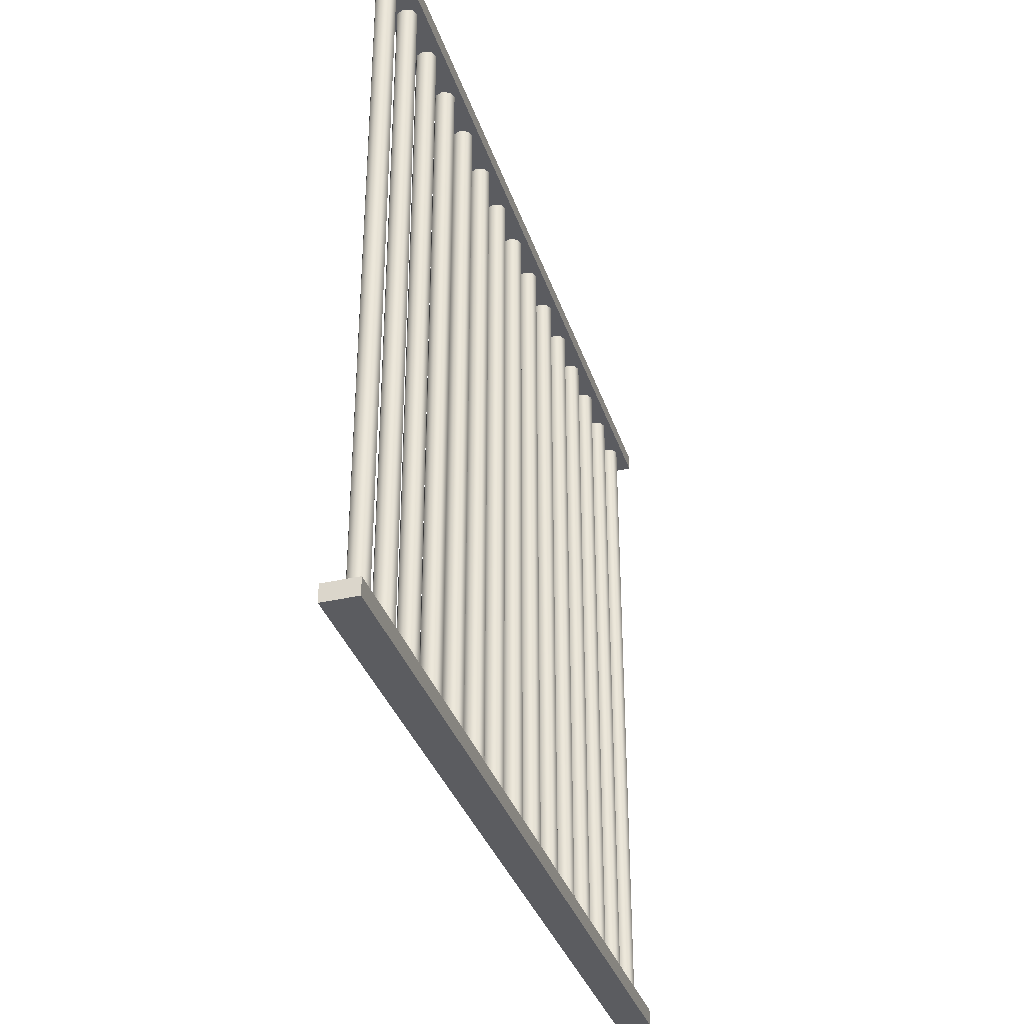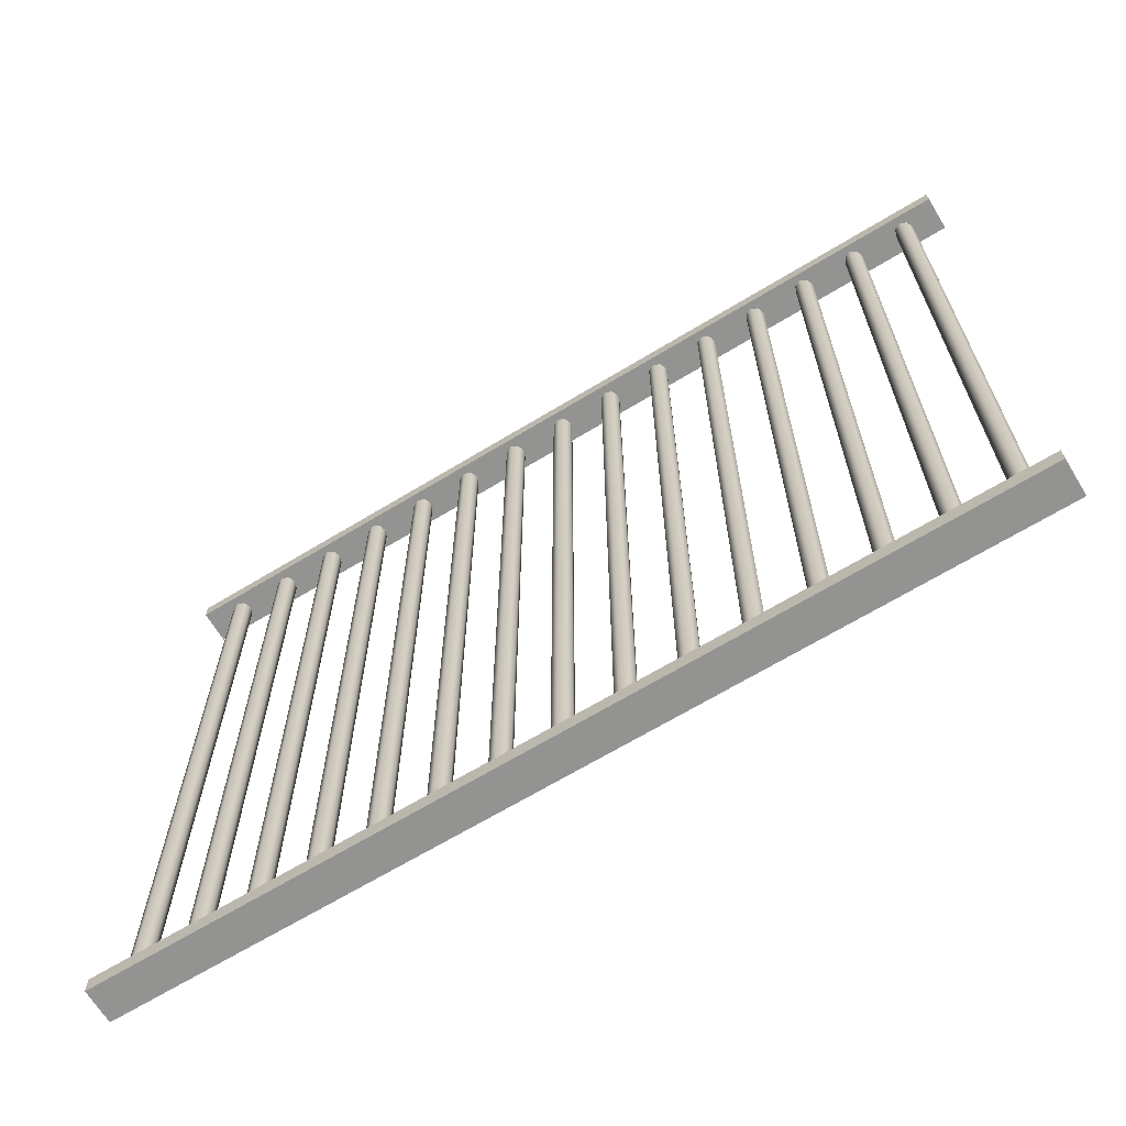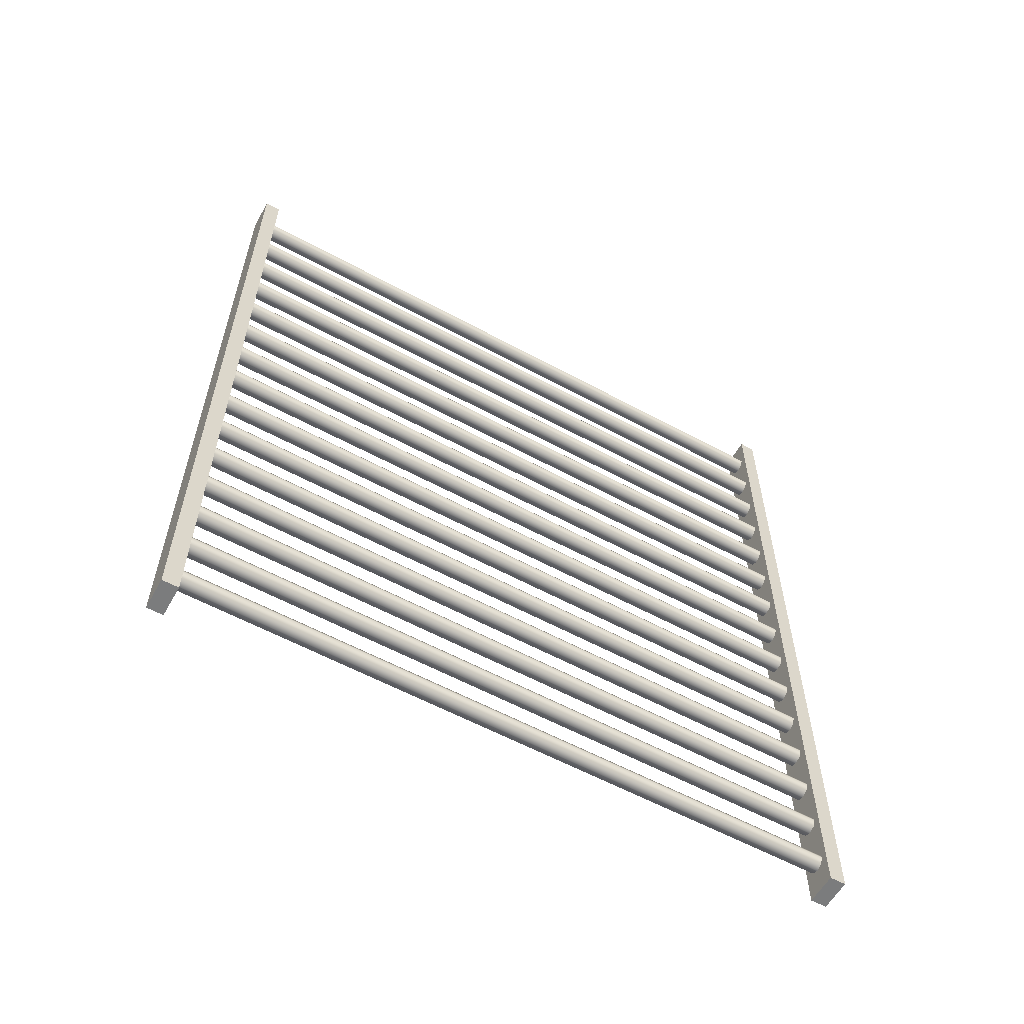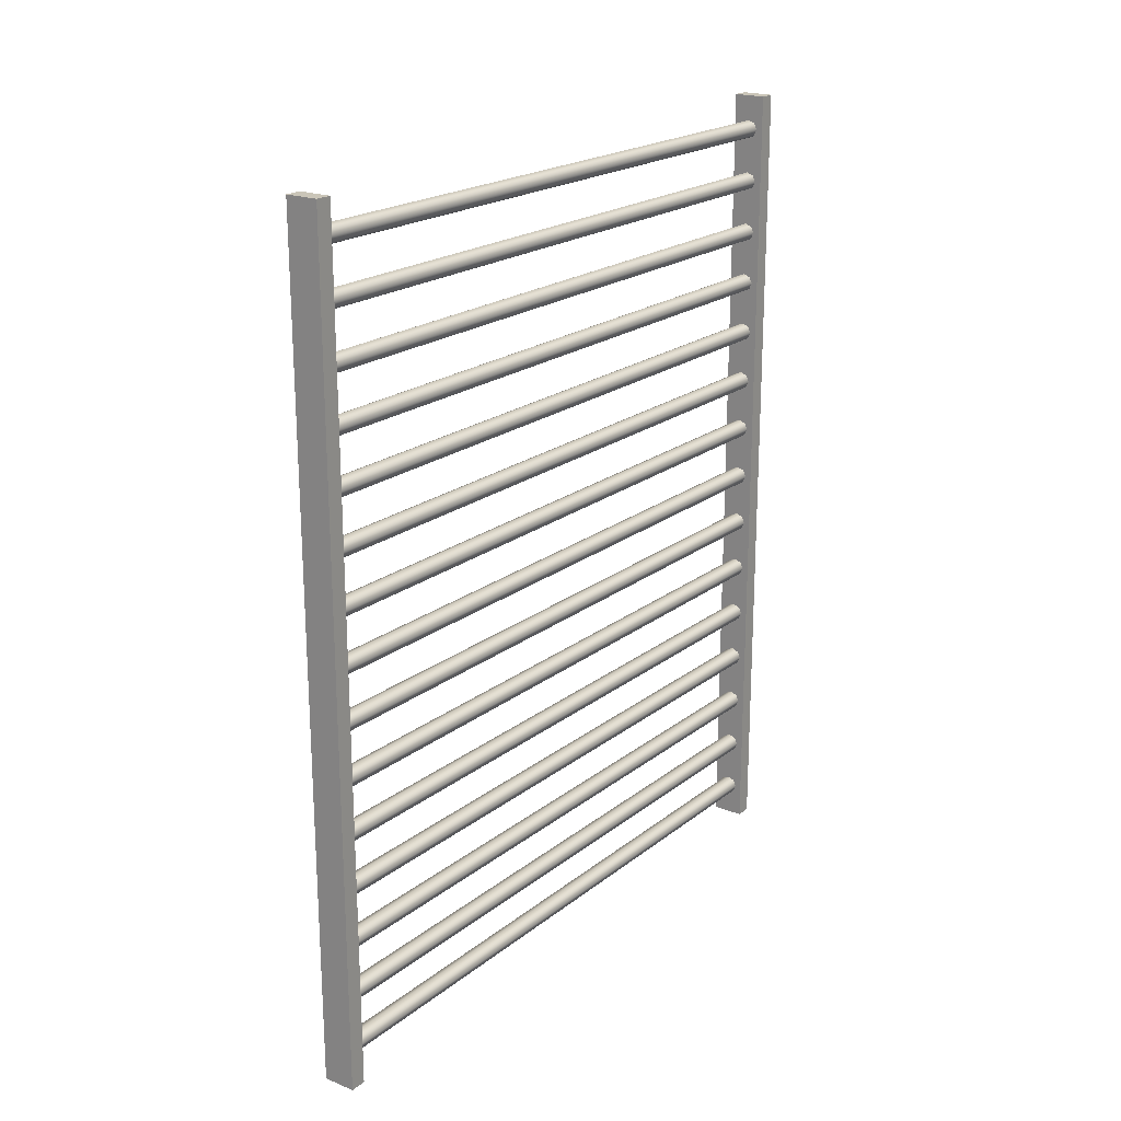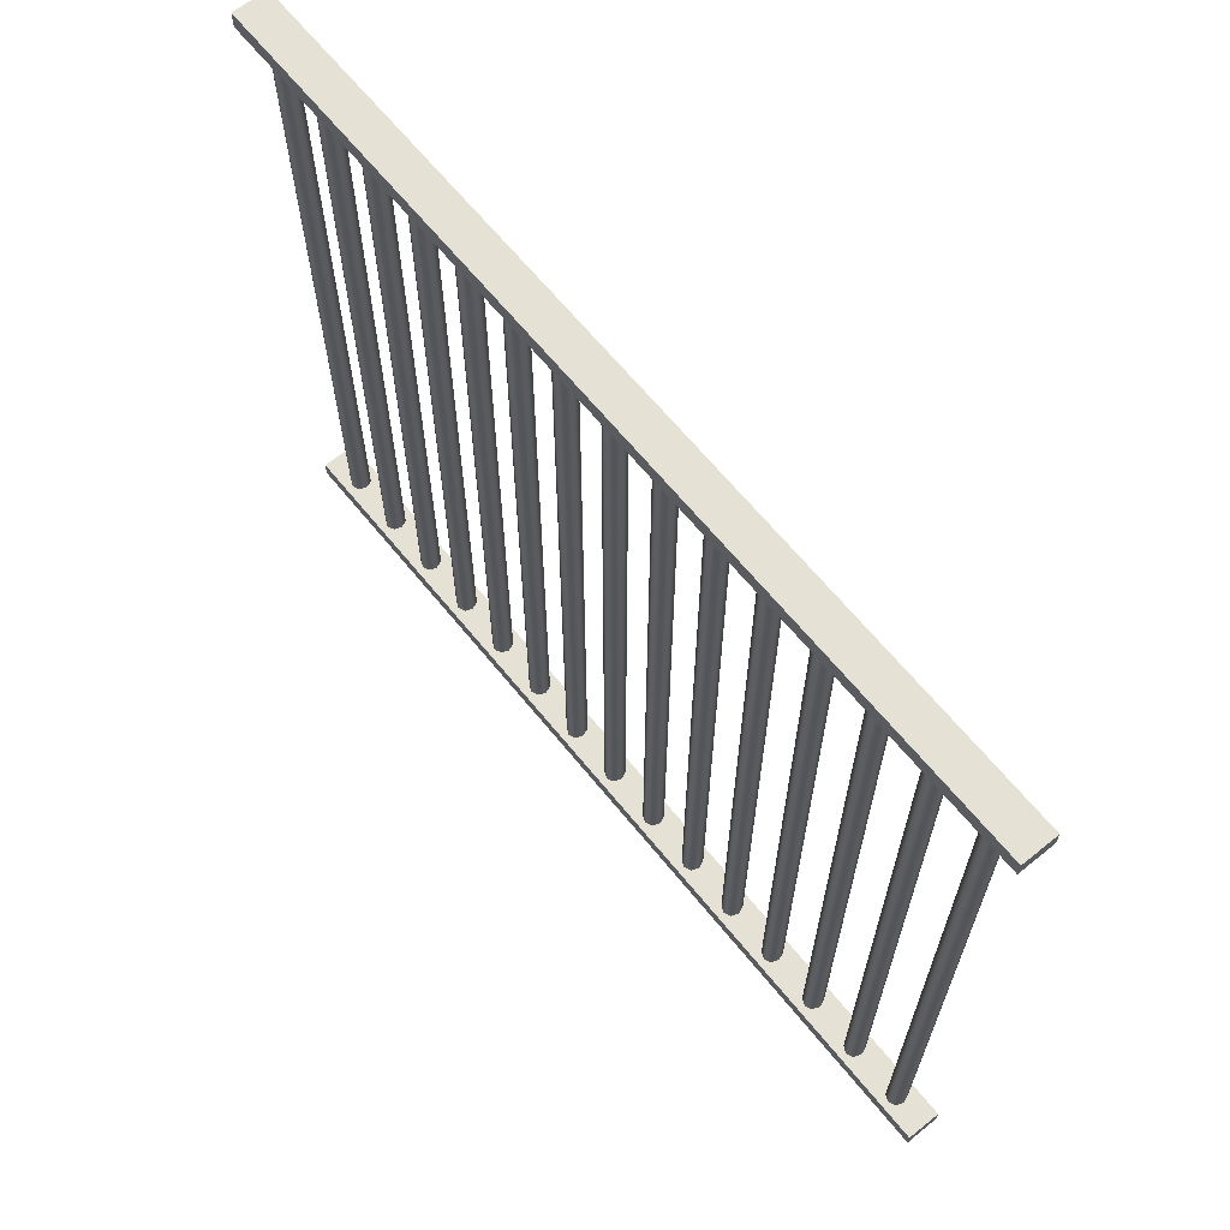
<metadata>
{"format":"obj","ext":"obj","renderer":"f3d","projection":"perspective","resolution":1024,"background":"white","views":[{"elev":-34.8,"azim":-162.9,"up":"+Y"},{"elev":-66.6,"azim":121.4,"up":"+Y"},{"elev":-58.6,"azim":-119.3,"up":"+Z"},{"elev":20.5,"azim":36.0,"up":"+Z"},{"elev":65.1,"azim":140.9,"up":"+Y"}]}
</metadata>
<code>
o Cube.2664_Cube.058
v -1.274 -0.1372 -1.06
v -1.274 -0.1357 -1.06
v -1.276 -0.1372 -1.06
v -1.276 -0.1357 -1.06
v -1.274 -0.1372 -1.136
v -1.274 -0.1357 -1.136
v -1.276 -0.1372 -1.136
v -1.276 -0.1357 -1.136
f 2 3 1
f 4 7 3
f 8 5 7
f 6 1 5
f 7 1 3
f 4 6 8
f 2 4 3
f 4 8 7
f 8 6 5
f 6 2 1
f 7 5 1
f 4 2 6
o Cube.851_Cube.058
v -1.274 -0.2002 -1.06
v -1.274 -0.1987 -1.06
v -1.276 -0.2002 -1.06
v -1.276 -0.1987 -1.06
v -1.274 -0.2002 -1.136
v -1.274 -0.1987 -1.136
v -1.276 -0.2002 -1.136
v -1.276 -0.1987 -1.136
f 10 11 9
f 12 15 11
f 16 13 15
f 14 9 13
f 15 9 11
f 12 14 16
f 10 12 11
f 12 16 15
f 16 14 13
f 14 10 9
f 15 13 9
f 12 10 14
o Cylinder
v -1.276 -0.1987 -1.133
v -1.276 -0.1372 -1.133
v -1.276 -0.1987 -1.134
v -1.276 -0.1372 -1.134
v -1.275 -0.1987 -1.134
v -1.275 -0.1372 -1.134
v -1.274 -0.1987 -1.134
v -1.274 -0.1372 -1.134
v -1.274 -0.1987 -1.133
v -1.274 -0.1372 -1.133
v -1.274 -0.1987 -1.132
v -1.274 -0.1372 -1.132
v -1.275 -0.1987 -1.132
v -1.275 -0.1372 -1.132
v -1.276 -0.1987 -1.132
v -1.276 -0.1372 -1.132
v -1.276 -0.1987 -1.128
v -1.276 -0.1372 -1.128
v -1.276 -0.1987 -1.129
v -1.276 -0.1372 -1.129
v -1.275 -0.1987 -1.129
v -1.275 -0.1372 -1.129
v -1.274 -0.1987 -1.129
v -1.274 -0.1372 -1.129
v -1.274 -0.1987 -1.128
v -1.274 -0.1372 -1.128
v -1.274 -0.1987 -1.127
v -1.274 -0.1372 -1.127
v -1.275 -0.1987 -1.127
v -1.275 -0.1372 -1.127
v -1.276 -0.1987 -1.127
v -1.276 -0.1372 -1.127
v -1.276 -0.1987 -1.123
v -1.276 -0.1372 -1.123
v -1.276 -0.1987 -1.124
v -1.276 -0.1372 -1.124
v -1.275 -0.1987 -1.124
v -1.275 -0.1372 -1.124
v -1.274 -0.1987 -1.124
v -1.274 -0.1372 -1.124
v -1.274 -0.1987 -1.123
v -1.274 -0.1372 -1.123
v -1.274 -0.1987 -1.122
v -1.274 -0.1372 -1.122
v -1.275 -0.1987 -1.122
v -1.275 -0.1372 -1.122
v -1.276 -0.1987 -1.122
v -1.276 -0.1372 -1.122
v -1.276 -0.1987 -1.118
v -1.276 -0.1372 -1.118
v -1.276 -0.1987 -1.119
v -1.276 -0.1372 -1.119
v -1.275 -0.1987 -1.119
v -1.275 -0.1372 -1.119
v -1.274 -0.1987 -1.119
v -1.274 -0.1372 -1.119
v -1.274 -0.1987 -1.118
v -1.274 -0.1372 -1.118
v -1.274 -0.1987 -1.117
v -1.274 -0.1372 -1.117
v -1.275 -0.1987 -1.117
v -1.275 -0.1372 -1.117
v -1.276 -0.1987 -1.117
v -1.276 -0.1372 -1.117
v -1.276 -0.1987 -1.113
v -1.276 -0.1372 -1.113
v -1.276 -0.1987 -1.114
v -1.276 -0.1372 -1.114
v -1.275 -0.1987 -1.114
v -1.275 -0.1372 -1.114
v -1.274 -0.1987 -1.114
v -1.274 -0.1372 -1.114
v -1.274 -0.1987 -1.113
v -1.274 -0.1372 -1.113
v -1.274 -0.1987 -1.112
v -1.274 -0.1372 -1.112
v -1.275 -0.1987 -1.112
v -1.275 -0.1372 -1.112
v -1.276 -0.1987 -1.112
v -1.276 -0.1372 -1.112
v -1.276 -0.1987 -1.108
v -1.276 -0.1372 -1.108
v -1.276 -0.1987 -1.109
v -1.276 -0.1372 -1.109
v -1.275 -0.1987 -1.109
v -1.275 -0.1372 -1.109
v -1.274 -0.1987 -1.109
v -1.274 -0.1372 -1.109
v -1.274 -0.1987 -1.108
v -1.274 -0.1372 -1.108
v -1.274 -0.1987 -1.107
v -1.274 -0.1372 -1.107
v -1.275 -0.1987 -1.107
v -1.275 -0.1372 -1.107
v -1.276 -0.1987 -1.107
v -1.276 -0.1372 -1.107
v -1.276 -0.1987 -1.103
v -1.276 -0.1372 -1.103
v -1.276 -0.1987 -1.104
v -1.276 -0.1372 -1.104
v -1.275 -0.1987 -1.104
v -1.275 -0.1372 -1.104
v -1.274 -0.1987 -1.104
v -1.274 -0.1372 -1.104
v -1.274 -0.1987 -1.103
v -1.274 -0.1372 -1.103
v -1.274 -0.1987 -1.102
v -1.274 -0.1372 -1.102
v -1.275 -0.1987 -1.102
v -1.275 -0.1372 -1.102
v -1.276 -0.1987 -1.102
v -1.276 -0.1372 -1.102
v -1.276 -0.1987 -1.098
v -1.276 -0.1372 -1.098
v -1.276 -0.1987 -1.099
v -1.276 -0.1372 -1.099
v -1.275 -0.1987 -1.099
v -1.275 -0.1372 -1.099
v -1.274 -0.1987 -1.099
v -1.274 -0.1372 -1.099
v -1.274 -0.1987 -1.098
v -1.274 -0.1372 -1.098
v -1.274 -0.1987 -1.097
v -1.274 -0.1372 -1.097
v -1.275 -0.1987 -1.097
v -1.275 -0.1372 -1.097
v -1.276 -0.1987 -1.097
v -1.276 -0.1372 -1.097
v -1.276 -0.1987 -1.093
v -1.276 -0.1372 -1.093
v -1.276 -0.1987 -1.094
v -1.276 -0.1372 -1.094
v -1.275 -0.1987 -1.094
v -1.275 -0.1372 -1.094
v -1.274 -0.1987 -1.094
v -1.274 -0.1372 -1.094
v -1.274 -0.1987 -1.093
v -1.274 -0.1372 -1.093
v -1.274 -0.1987 -1.092
v -1.274 -0.1372 -1.092
v -1.275 -0.1987 -1.092
v -1.275 -0.1372 -1.092
v -1.276 -0.1987 -1.092
v -1.276 -0.1372 -1.092
v -1.276 -0.1987 -1.088
v -1.276 -0.1372 -1.088
v -1.276 -0.1987 -1.089
v -1.276 -0.1372 -1.089
v -1.275 -0.1987 -1.089
v -1.275 -0.1372 -1.089
v -1.274 -0.1987 -1.089
v -1.274 -0.1372 -1.089
v -1.274 -0.1987 -1.088
v -1.274 -0.1372 -1.088
v -1.274 -0.1987 -1.087
v -1.274 -0.1372 -1.087
v -1.275 -0.1987 -1.087
v -1.275 -0.1372 -1.087
v -1.276 -0.1987 -1.087
v -1.276 -0.1372 -1.087
v -1.276 -0.1987 -1.083
v -1.276 -0.1372 -1.083
v -1.276 -0.1987 -1.084
v -1.276 -0.1372 -1.084
v -1.275 -0.1987 -1.084
v -1.275 -0.1372 -1.084
v -1.274 -0.1987 -1.084
v -1.274 -0.1372 -1.084
v -1.274 -0.1987 -1.083
v -1.274 -0.1372 -1.083
v -1.274 -0.1987 -1.082
v -1.274 -0.1372 -1.082
v -1.275 -0.1987 -1.082
v -1.275 -0.1372 -1.082
v -1.276 -0.1987 -1.082
v -1.276 -0.1372 -1.082
v -1.276 -0.1987 -1.078
v -1.276 -0.1372 -1.078
v -1.276 -0.1987 -1.079
v -1.276 -0.1372 -1.079
v -1.275 -0.1987 -1.079
v -1.275 -0.1372 -1.079
v -1.274 -0.1987 -1.079
v -1.274 -0.1372 -1.079
v -1.274 -0.1987 -1.078
v -1.274 -0.1372 -1.078
v -1.274 -0.1987 -1.077
v -1.274 -0.1372 -1.077
v -1.275 -0.1987 -1.077
v -1.275 -0.1372 -1.077
v -1.276 -0.1987 -1.077
v -1.276 -0.1372 -1.077
v -1.276 -0.1987 -1.073
v -1.276 -0.1372 -1.073
v -1.276 -0.1987 -1.074
v -1.276 -0.1372 -1.074
v -1.275 -0.1987 -1.074
v -1.275 -0.1372 -1.074
v -1.274 -0.1987 -1.074
v -1.274 -0.1372 -1.074
v -1.274 -0.1987 -1.073
v -1.274 -0.1372 -1.073
v -1.274 -0.1987 -1.072
v -1.274 -0.1372 -1.072
v -1.275 -0.1987 -1.072
v -1.275 -0.1372 -1.072
v -1.276 -0.1987 -1.072
v -1.276 -0.1372 -1.072
v -1.276 -0.1987 -1.068
v -1.276 -0.1372 -1.068
v -1.276 -0.1987 -1.069
v -1.276 -0.1372 -1.069
v -1.275 -0.1987 -1.069
v -1.275 -0.1372 -1.069
v -1.274 -0.1987 -1.069
v -1.274 -0.1372 -1.069
v -1.274 -0.1987 -1.068
v -1.274 -0.1372 -1.068
v -1.274 -0.1987 -1.067
v -1.274 -0.1372 -1.067
v -1.275 -0.1987 -1.067
v -1.275 -0.1372 -1.067
v -1.276 -0.1987 -1.067
v -1.276 -0.1372 -1.067
v -1.276 -0.1987 -1.063
v -1.276 -0.1372 -1.063
v -1.276 -0.1987 -1.064
v -1.276 -0.1372 -1.064
v -1.275 -0.1987 -1.064
v -1.275 -0.1372 -1.064
v -1.274 -0.1987 -1.064
v -1.274 -0.1372 -1.064
v -1.274 -0.1987 -1.063
v -1.274 -0.1372 -1.063
v -1.274 -0.1987 -1.062
v -1.274 -0.1372 -1.062
v -1.275 -0.1987 -1.062
v -1.275 -0.1372 -1.062
v -1.276 -0.1987 -1.062
v -1.276 -0.1372 -1.062
f 18 19 17
f 20 21 19
f 22 23 21
f 24 25 23
f 26 27 25
f 28 29 27
f 18 30 26
f 30 31 29
f 32 17 31
f 23 27 31
f 34 35 33
f 36 37 35
f 38 39 37
f 40 41 39
f 42 43 41
f 44 45 43
f 34 46 42
f 46 47 45
f 48 33 47
f 39 43 47
f 50 51 49
f 52 53 51
f 54 55 53
f 56 57 55
f 58 59 57
f 60 61 59
f 50 62 58
f 62 63 61
f 64 49 63
f 55 59 63
f 66 67 65
f 68 69 67
f 70 71 69
f 72 73 71
f 74 75 73
f 76 77 75
f 70 66 78
f 78 79 77
f 80 65 79
f 71 75 79
f 82 83 81
f 84 85 83
f 86 87 85
f 88 89 87
f 90 91 89
f 92 93 91
f 88 86 94
f 94 95 93
f 96 81 95
f 87 91 95
f 98 99 97
f 100 101 99
f 102 103 101
f 104 105 103
f 106 107 105
f 108 109 107
f 102 98 110
f 110 111 109
f 112 97 111
f 103 107 111
f 114 115 113
f 116 117 115
f 118 119 117
f 120 121 119
f 122 123 121
f 124 125 123
f 122 120 118
f 126 127 125
f 128 113 127
f 115 119 123
f 130 131 129
f 132 133 131
f 134 135 133
f 136 137 135
f 138 139 137
f 140 141 139
f 136 134 142
f 142 143 141
f 144 129 143
f 141 143 135
f 146 147 145
f 148 149 147
f 150 151 149
f 152 153 151
f 154 155 153
f 156 157 155
f 152 150 158
f 158 159 157
f 160 145 159
f 157 159 151
f 162 163 161
f 164 165 163
f 166 167 165
f 168 169 167
f 170 171 169
f 172 173 171
f 168 166 174
f 174 175 173
f 176 161 175
f 173 175 167
f 178 179 177
f 180 181 179
f 182 183 181
f 184 185 183
f 186 187 185
f 188 189 187
f 184 182 190
f 190 191 189
f 192 177 191
f 189 191 183
f 194 195 193
f 196 197 195
f 198 199 197
f 200 201 199
f 202 203 201
f 204 205 203
f 200 198 206
f 206 207 205
f 208 193 207
f 205 207 199
f 210 211 209
f 212 213 211
f 214 215 213
f 216 217 215
f 218 219 217
f 220 221 219
f 216 214 222
f 222 223 221
f 224 209 223
f 223 211 215
f 226 227 225
f 228 229 227
f 230 231 229
f 232 233 231
f 234 235 233
f 236 237 235
f 238 234 230
f 238 239 237
f 240 225 239
f 237 239 231
f 242 243 241
f 244 245 243
f 246 247 245
f 248 249 247
f 250 251 249
f 252 253 251
f 248 246 254
f 254 255 253
f 256 241 255
f 255 243 247
f 18 20 19
f 20 22 21
f 22 24 23
f 24 26 25
f 26 28 27
f 28 30 29
f 22 20 18
f 18 32 30
f 30 28 26
f 26 24 22
f 22 18 26
f 30 32 31
f 32 18 17
f 31 17 19
f 19 21 23
f 23 25 27
f 27 29 31
f 31 19 23
f 34 36 35
f 36 38 37
f 38 40 39
f 40 42 41
f 42 44 43
f 44 46 45
f 38 36 34
f 34 48 46
f 46 44 42
f 42 40 38
f 38 34 42
f 46 48 47
f 48 34 33
f 47 33 35
f 35 37 39
f 39 41 43
f 43 45 47
f 47 35 39
f 50 52 51
f 52 54 53
f 54 56 55
f 56 58 57
f 58 60 59
f 60 62 61
f 54 52 50
f 50 64 62
f 62 60 58
f 58 56 54
f 54 50 58
f 62 64 63
f 64 50 49
f 63 49 51
f 51 53 55
f 55 57 59
f 59 61 63
f 63 51 55
f 66 68 67
f 68 70 69
f 70 72 71
f 72 74 73
f 74 76 75
f 76 78 77
f 70 68 66
f 66 80 78
f 78 76 74
f 74 72 78
f 72 70 78
f 78 80 79
f 80 66 65
f 79 65 67
f 67 69 71
f 71 73 75
f 75 77 79
f 79 67 71
f 82 84 83
f 84 86 85
f 86 88 87
f 88 90 89
f 90 92 91
f 92 94 93
f 86 84 82
f 82 96 86
f 96 94 86
f 94 92 90
f 90 88 94
f 94 96 95
f 96 82 81
f 95 81 83
f 83 85 87
f 87 89 91
f 91 93 95
f 95 83 87
f 98 100 99
f 100 102 101
f 102 104 103
f 104 106 105
f 106 108 107
f 108 110 109
f 102 100 98
f 98 112 110
f 110 108 106
f 106 104 110
f 104 102 110
f 110 112 111
f 112 98 97
f 111 97 99
f 99 101 103
f 103 105 107
f 107 109 111
f 111 99 103
f 114 116 115
f 116 118 117
f 118 120 119
f 120 122 121
f 122 124 123
f 124 126 125
f 118 116 114
f 114 128 118
f 128 126 118
f 126 124 118
f 124 122 118
f 126 128 127
f 128 114 113
f 127 113 115
f 115 117 119
f 119 121 123
f 123 125 127
f 127 115 123
f 130 132 131
f 132 134 133
f 134 136 135
f 136 138 137
f 138 140 139
f 140 142 141
f 134 132 142
f 132 130 142
f 130 144 142
f 142 140 138
f 138 136 142
f 142 144 143
f 144 130 129
f 143 129 135
f 129 131 135
f 131 133 135
f 135 137 139
f 139 141 135
f 146 148 147
f 148 150 149
f 150 152 151
f 152 154 153
f 154 156 155
f 156 158 157
f 150 148 158
f 148 146 158
f 146 160 158
f 158 156 154
f 154 152 158
f 158 160 159
f 160 146 145
f 159 145 151
f 145 147 151
f 147 149 151
f 151 153 155
f 155 157 151
f 162 164 163
f 164 166 165
f 166 168 167
f 168 170 169
f 170 172 171
f 172 174 173
f 166 164 174
f 164 162 174
f 162 176 174
f 174 172 170
f 170 168 174
f 174 176 175
f 176 162 161
f 175 161 167
f 161 163 167
f 163 165 167
f 167 169 171
f 171 173 167
f 178 180 179
f 180 182 181
f 182 184 183
f 184 186 185
f 186 188 187
f 188 190 189
f 182 180 190
f 180 178 190
f 178 192 190
f 190 188 186
f 186 184 190
f 190 192 191
f 192 178 177
f 191 177 183
f 177 179 183
f 179 181 183
f 183 185 187
f 187 189 183
f 194 196 195
f 196 198 197
f 198 200 199
f 200 202 201
f 202 204 203
f 204 206 205
f 198 196 206
f 196 194 206
f 194 208 206
f 206 204 202
f 202 200 206
f 206 208 207
f 208 194 193
f 207 193 199
f 193 195 199
f 195 197 199
f 199 201 203
f 203 205 199
f 210 212 211
f 212 214 213
f 214 216 215
f 216 218 217
f 218 220 219
f 220 222 221
f 214 212 222
f 212 210 222
f 210 224 222
f 222 220 218
f 218 216 222
f 222 224 223
f 224 210 209
f 223 209 211
f 211 213 215
f 215 217 219
f 219 221 215
f 221 223 215
f 226 228 227
f 228 230 229
f 230 232 231
f 232 234 233
f 234 236 235
f 236 238 237
f 230 228 226
f 226 240 238
f 238 236 234
f 234 232 230
f 230 226 238
f 238 240 239
f 240 226 225
f 239 225 227
f 227 229 239
f 229 231 239
f 231 233 235
f 235 237 231
f 242 244 243
f 244 246 245
f 246 248 247
f 248 250 249
f 250 252 251
f 252 254 253
f 246 244 254
f 244 242 254
f 242 256 254
f 254 252 250
f 250 248 254
f 254 256 255
f 256 242 241
f 255 241 243
f 243 245 247
f 247 249 251
f 251 253 247
f 253 255 247

</code>
